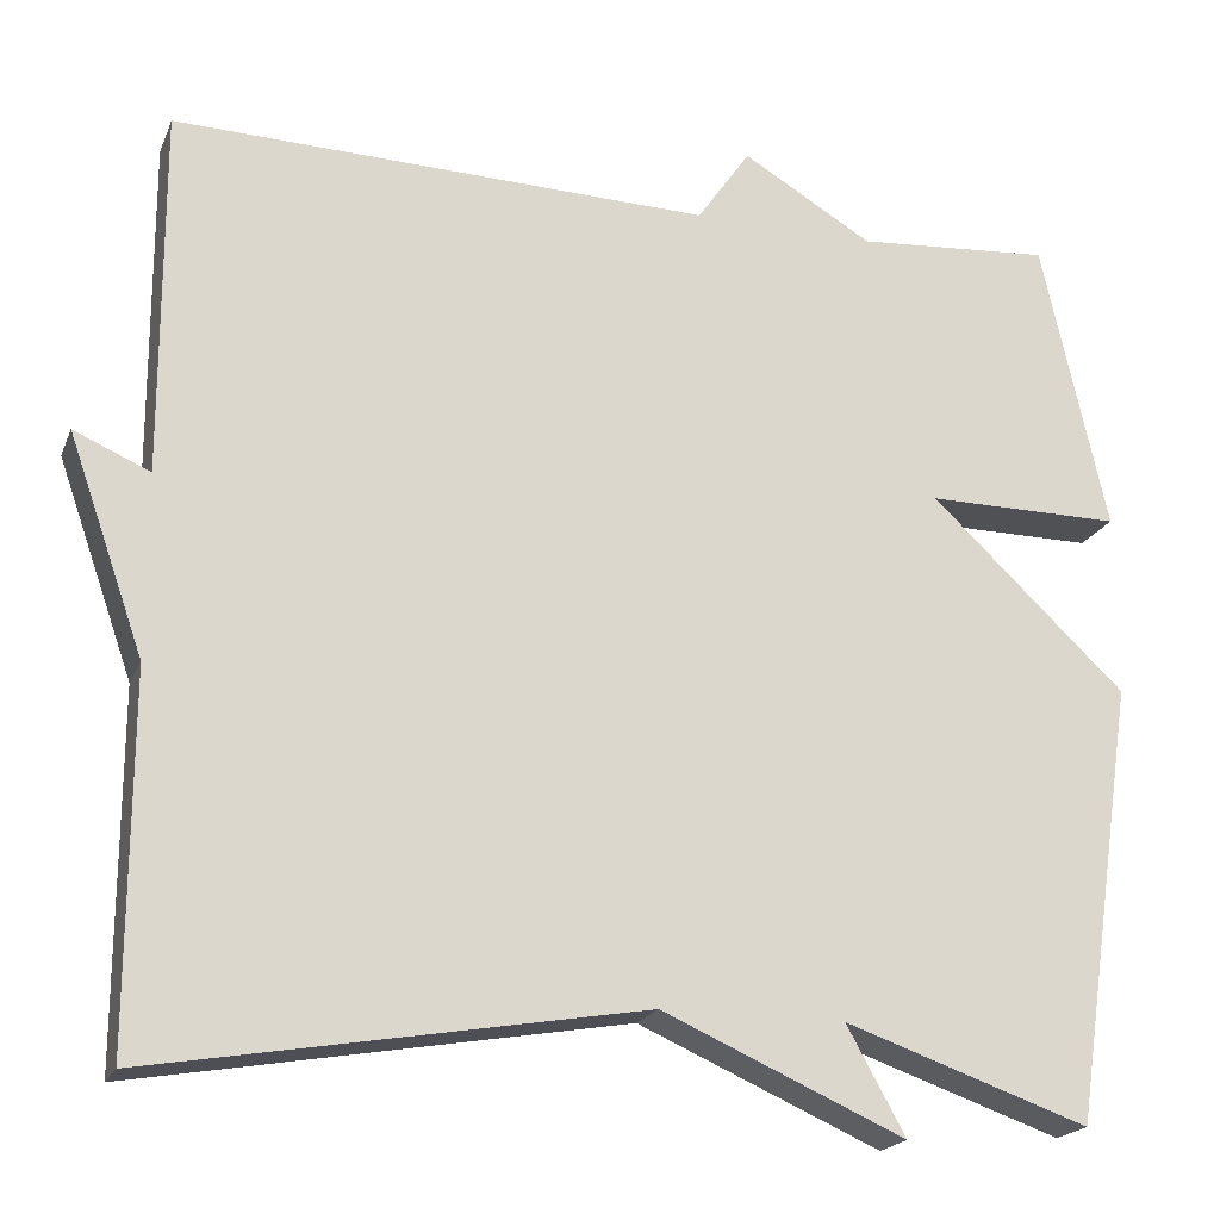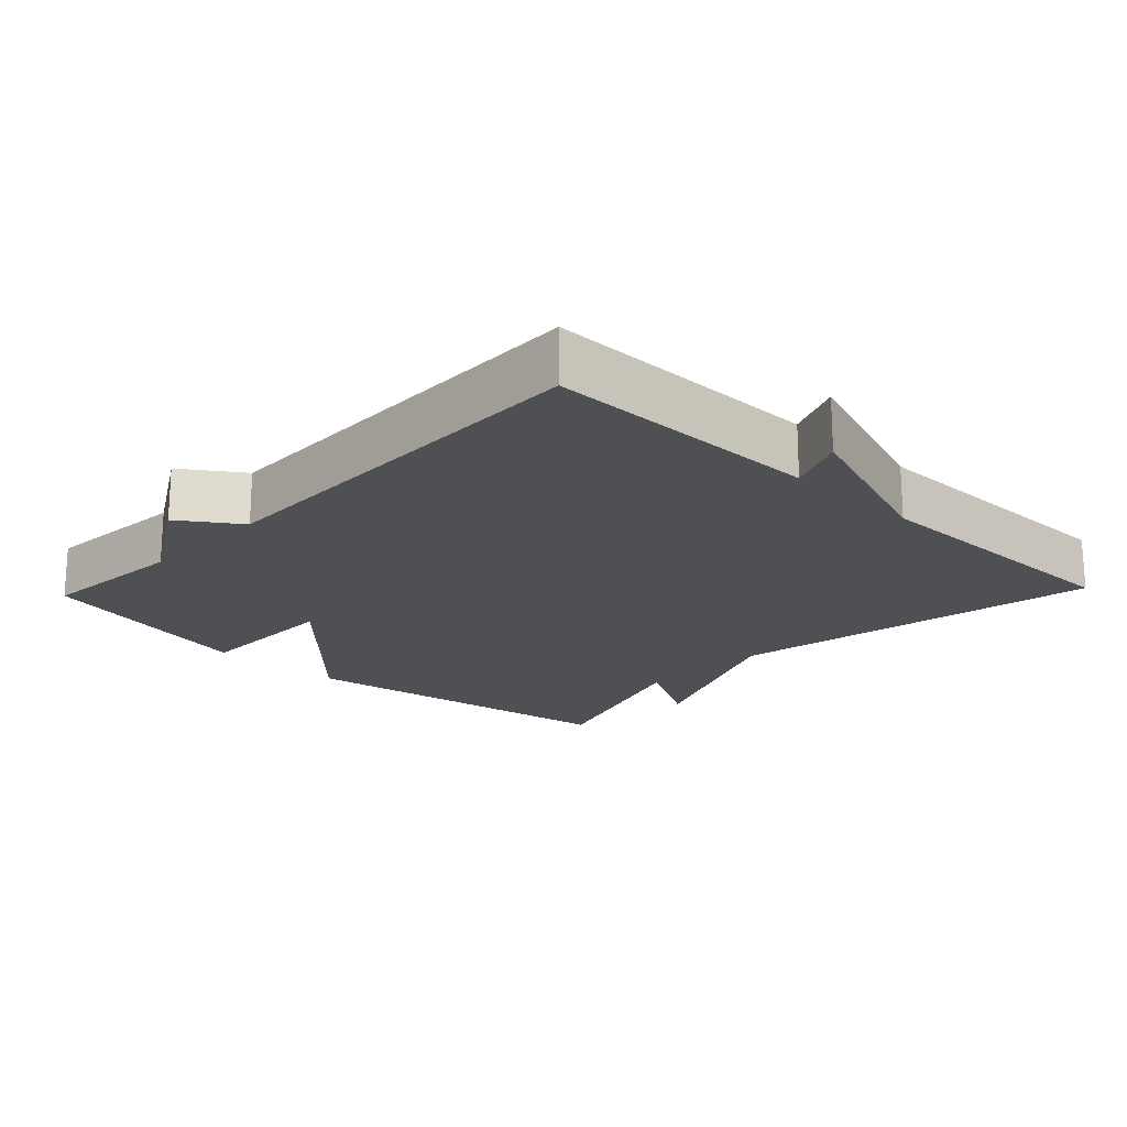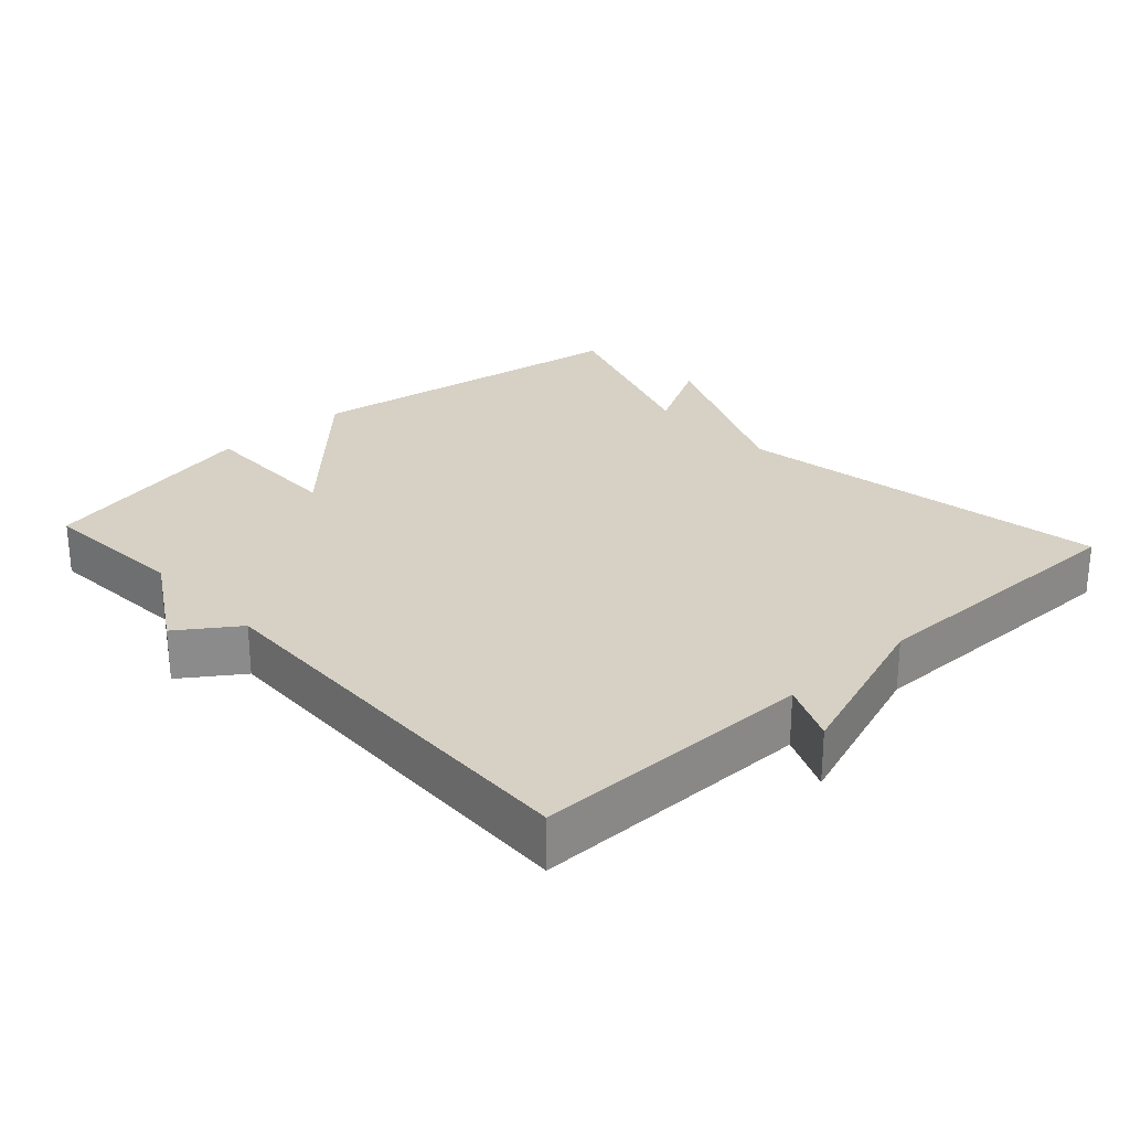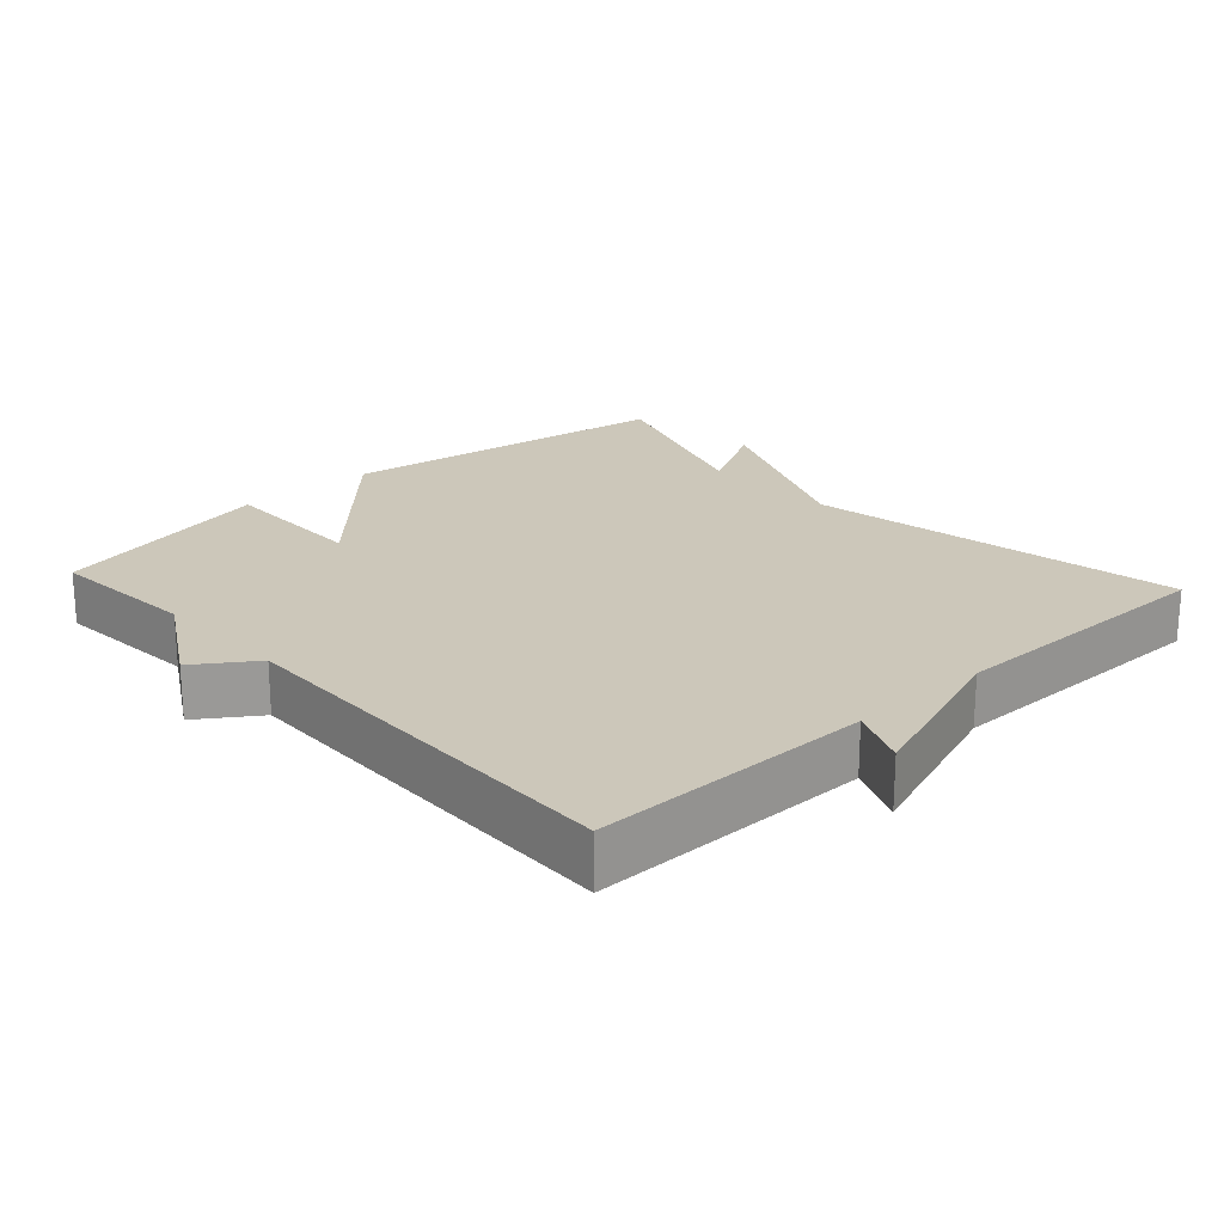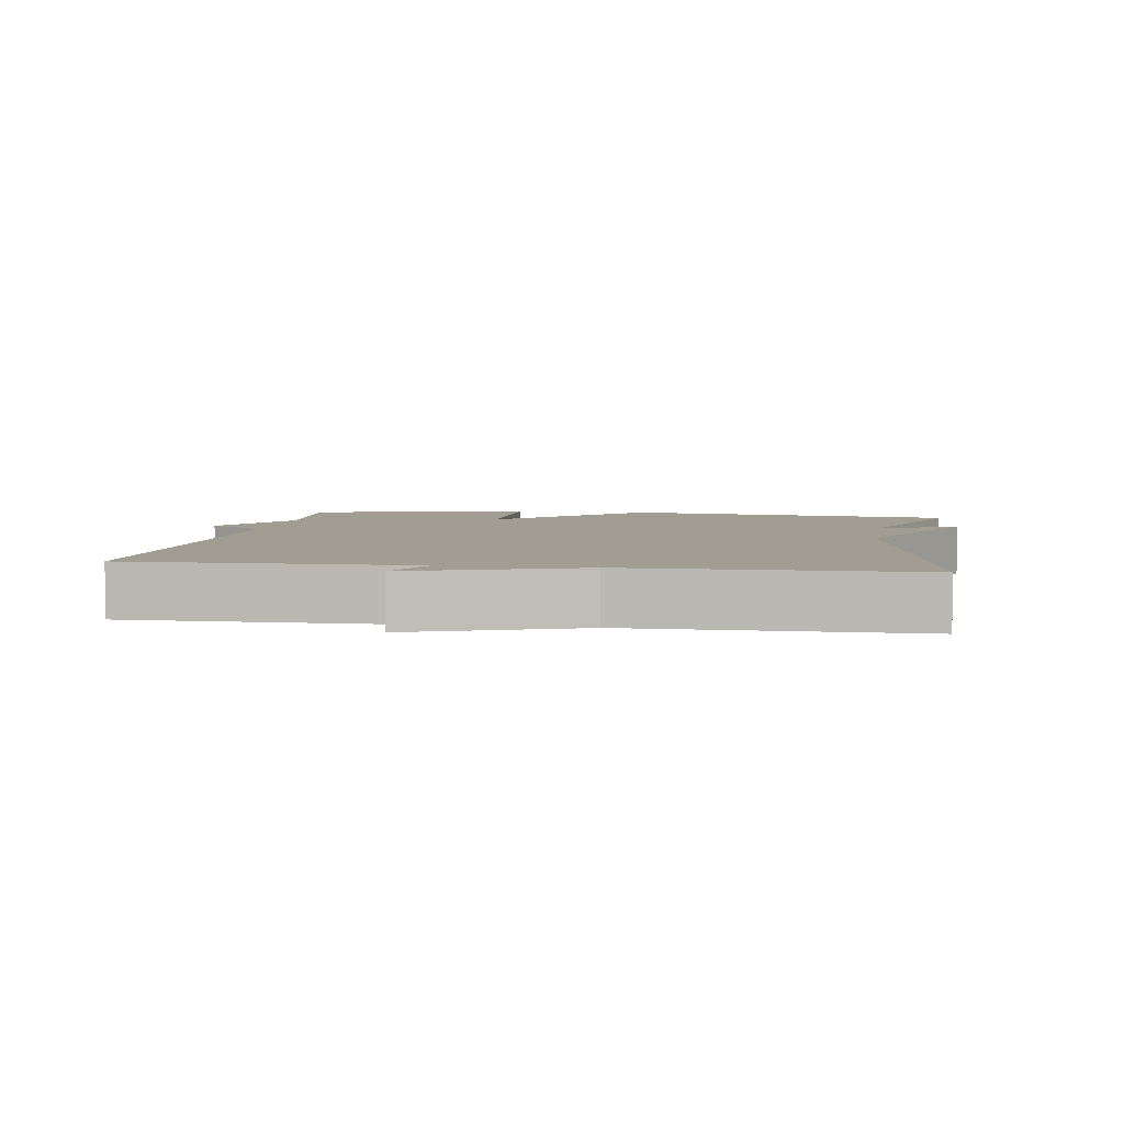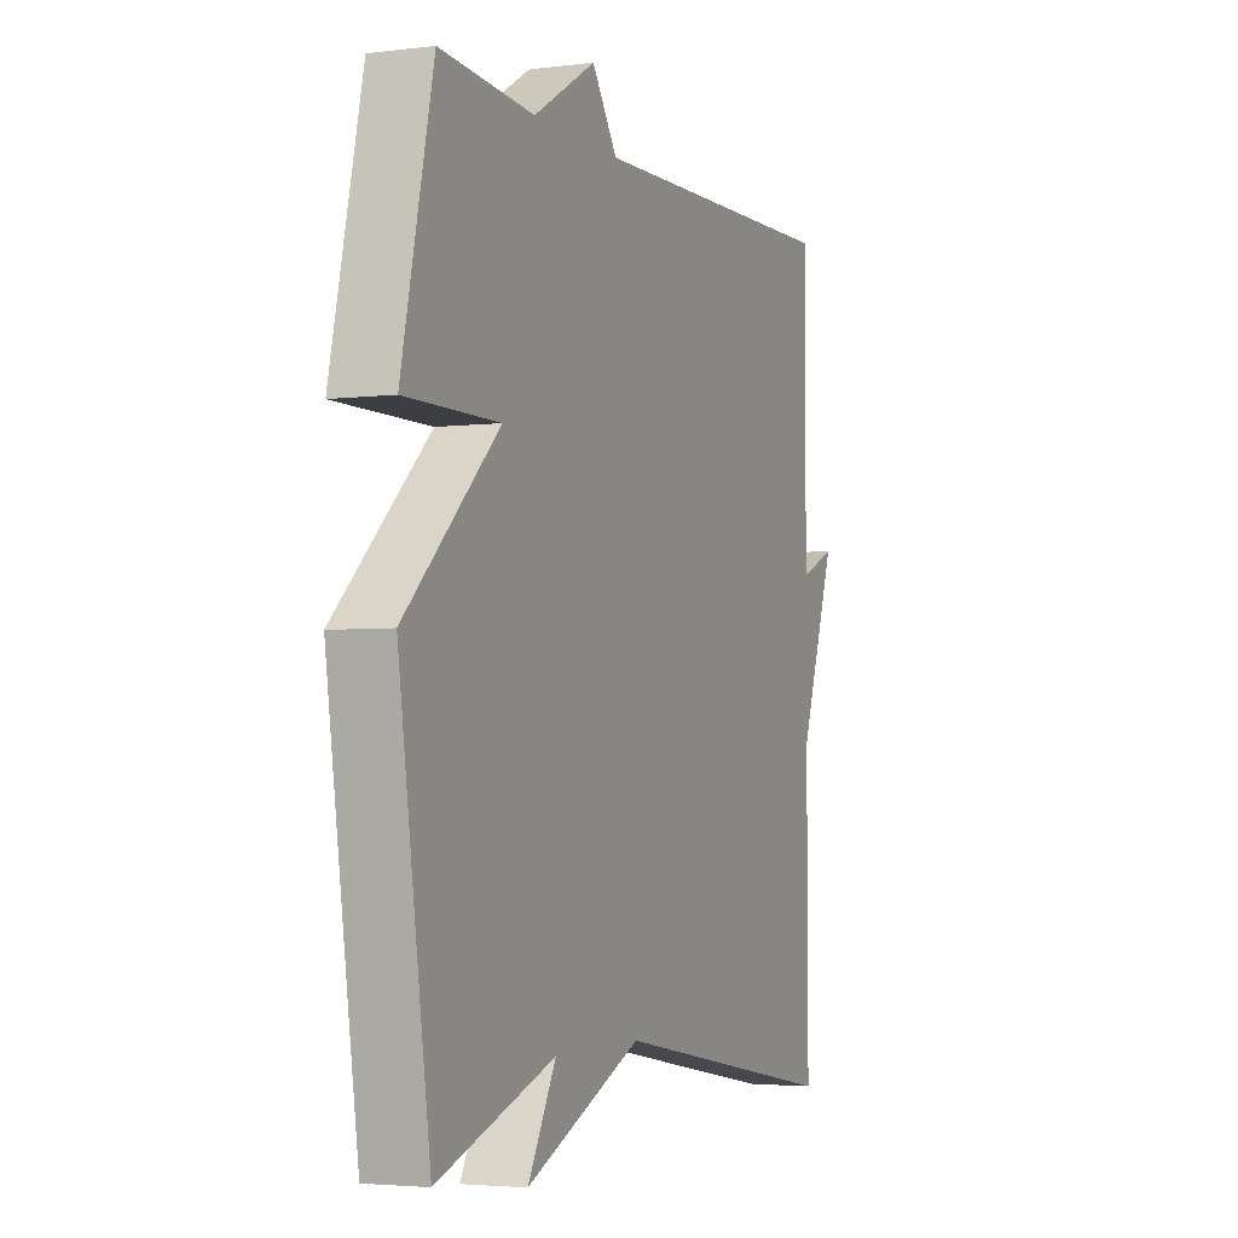
<metadata>
{"format":"obj","ext":"obj","renderer":"f3d","projection":"perspective","resolution":1024,"background":"white","views":[{"elev":-20.0,"azim":162.0,"up":"+Z"},{"elev":-19.2,"azim":46.4,"up":"+Y"},{"elev":26.6,"azim":47.7,"up":"+Y"},{"elev":21.5,"azim":47.5,"up":"+Y"},{"elev":4.7,"azim":98.7,"up":"+Y"},{"elev":-3.6,"azim":-67.4,"up":"+Z"}]}
</metadata>
<code>
v -0.5 0.07 0.5
v -0.287 0.07 0.484
v -0.145 0.07 0.568
v -0.087 0.07 0.484
v 0.5 0.07 0.5
v 0.499 0.07 0.101
v 0.582 0.07 0.137
v 0.499 0.07 -0.099
v 0.5 0.07 -0.5
v -0.034 0.07 -0.408
v -0.298 0.07 -0.524
v -0.234 0.07 -0.408
v -0.5 0.07 -0.5
v -0.571 0.07 -0.02
v -0.358 0.07 0.181
v -0.571 0.07 0.18
v -0.5 0 0.5
v -0.287 0 0.484
v -0.145 0 0.568
v -0.087 0 0.484
v 0.5 0 0.5
v 0.499 0 0.101
v 0.582 0 0.137
v 0.499 0 -0.099
v 0.5 0 -0.5
v -0.034 0 -0.408
v -0.298 0 -0.524
v -0.234 0 -0.408
v -0.5 0 -0.5
v -0.571 0 -0.02
v -0.358 0 0.181
v -0.571 0 0.18
f 15 16 1 2
f 12 13 14 15
f 2 3 4
f 15 2 4
f 12 15 4
f 10 11 12
f 4 5 6
f 12 4 6
f 10 12 6
f 8 9 10
f 6 7 8 10
f 18 17 32 31
f 31 30 29 28
f 20 19 18
f 20 18 31
f 20 31 28
f 28 27 26
f 22 21 20
f 22 20 28
f 22 28 26
f 26 25 24
f 26 24 23 22
f 1 17 18 2
f 2 18 19 3
f 3 19 20 4
f 4 20 21 5
f 5 21 22 6
f 6 22 23 7
f 7 23 24 8
f 8 24 25 9
f 9 25 26 10
f 10 26 27 11
f 11 27 28 12
f 12 28 29 13
f 13 29 30 14
f 14 30 31 15
f 15 31 32 16
f 16 32 17 1

</code>
